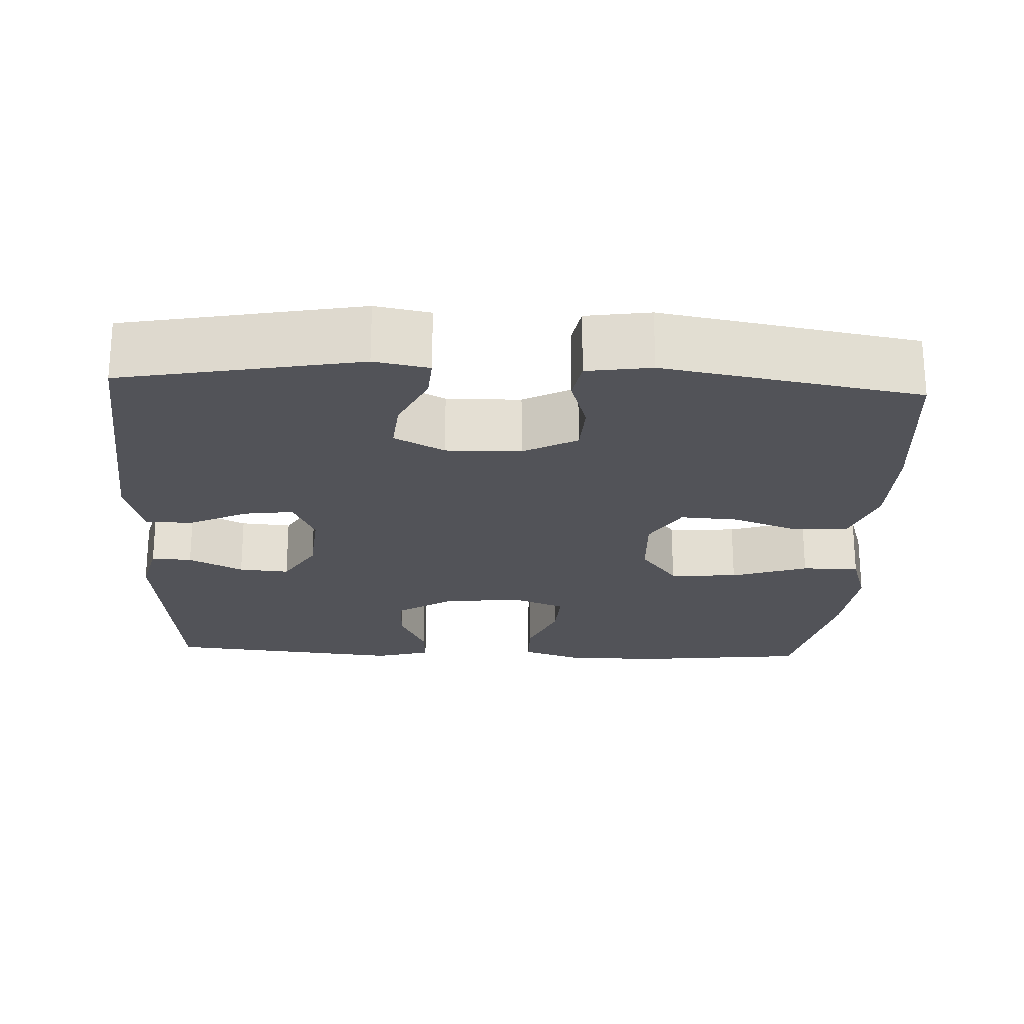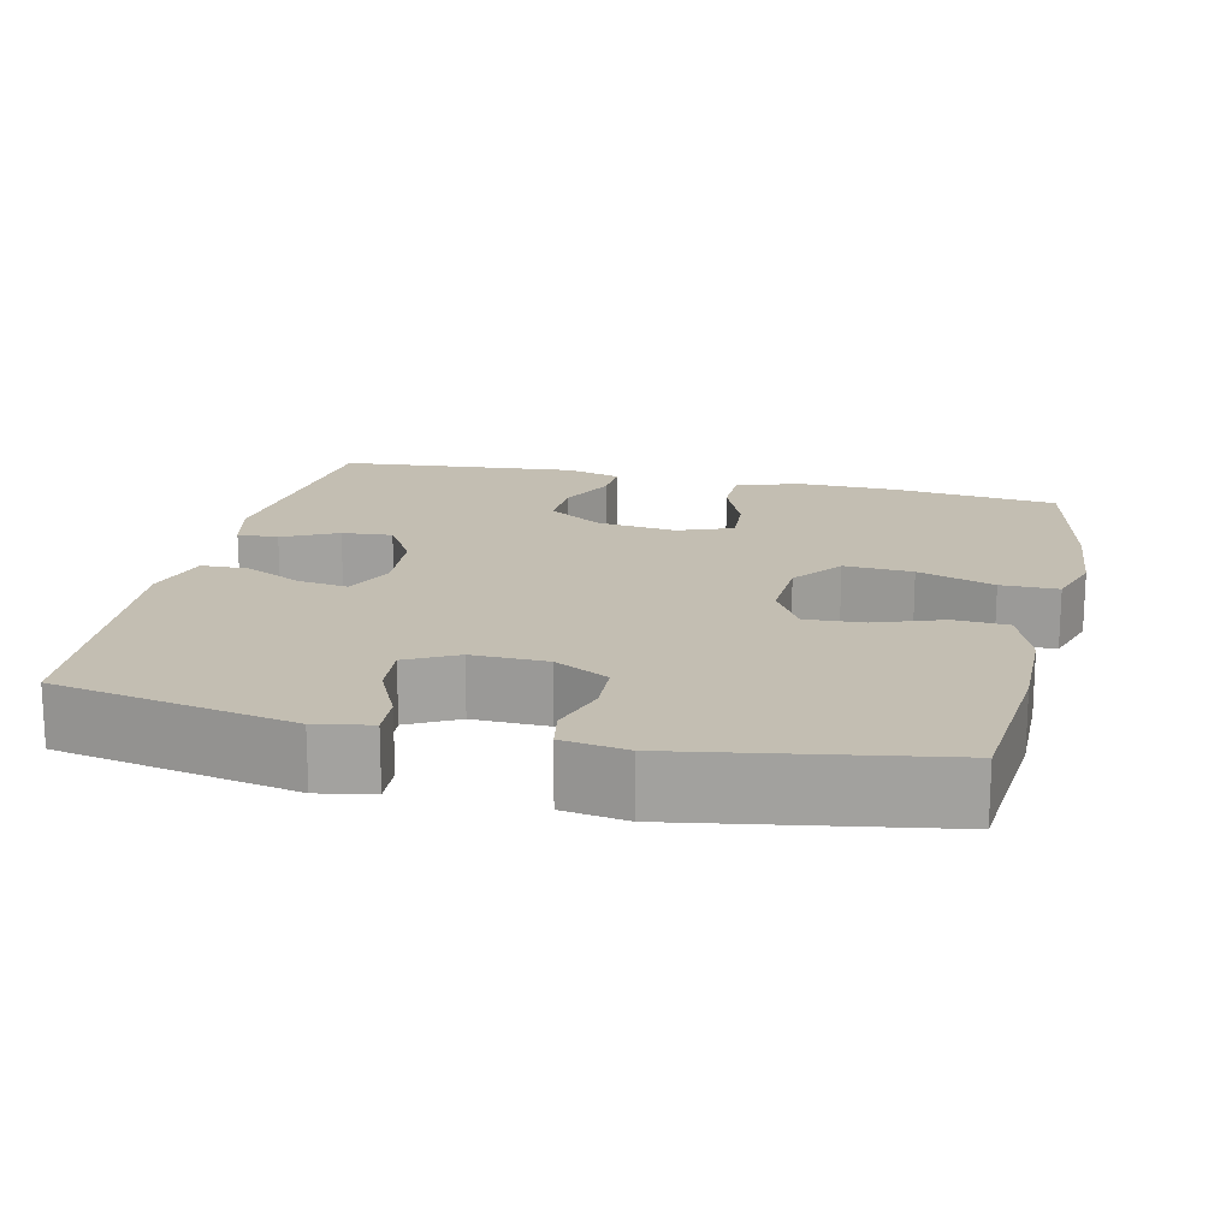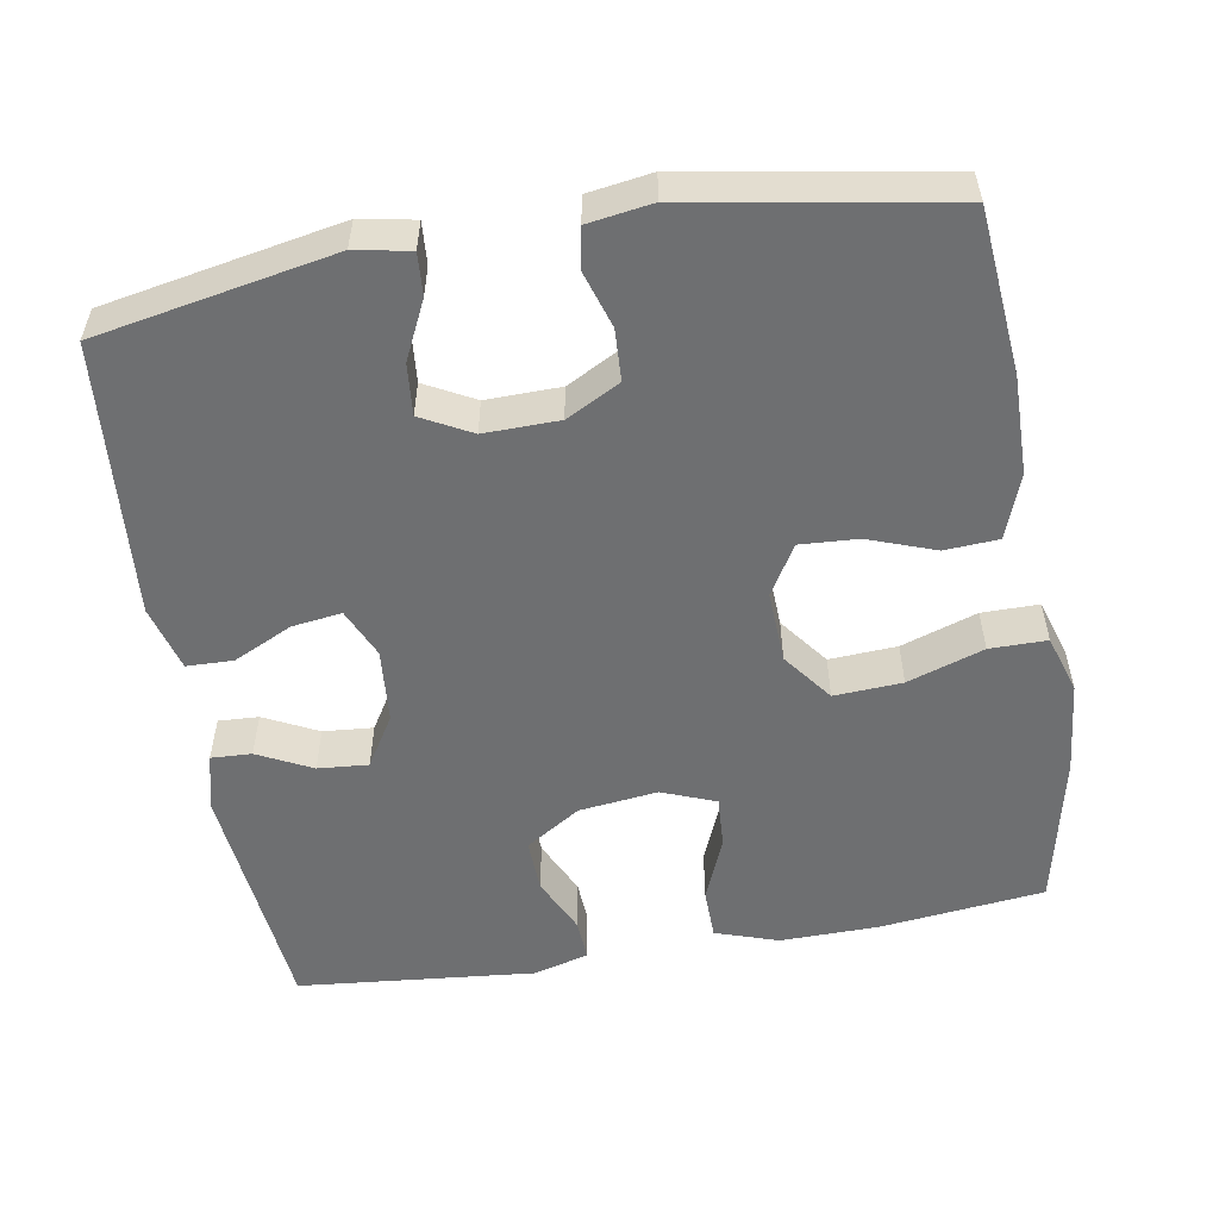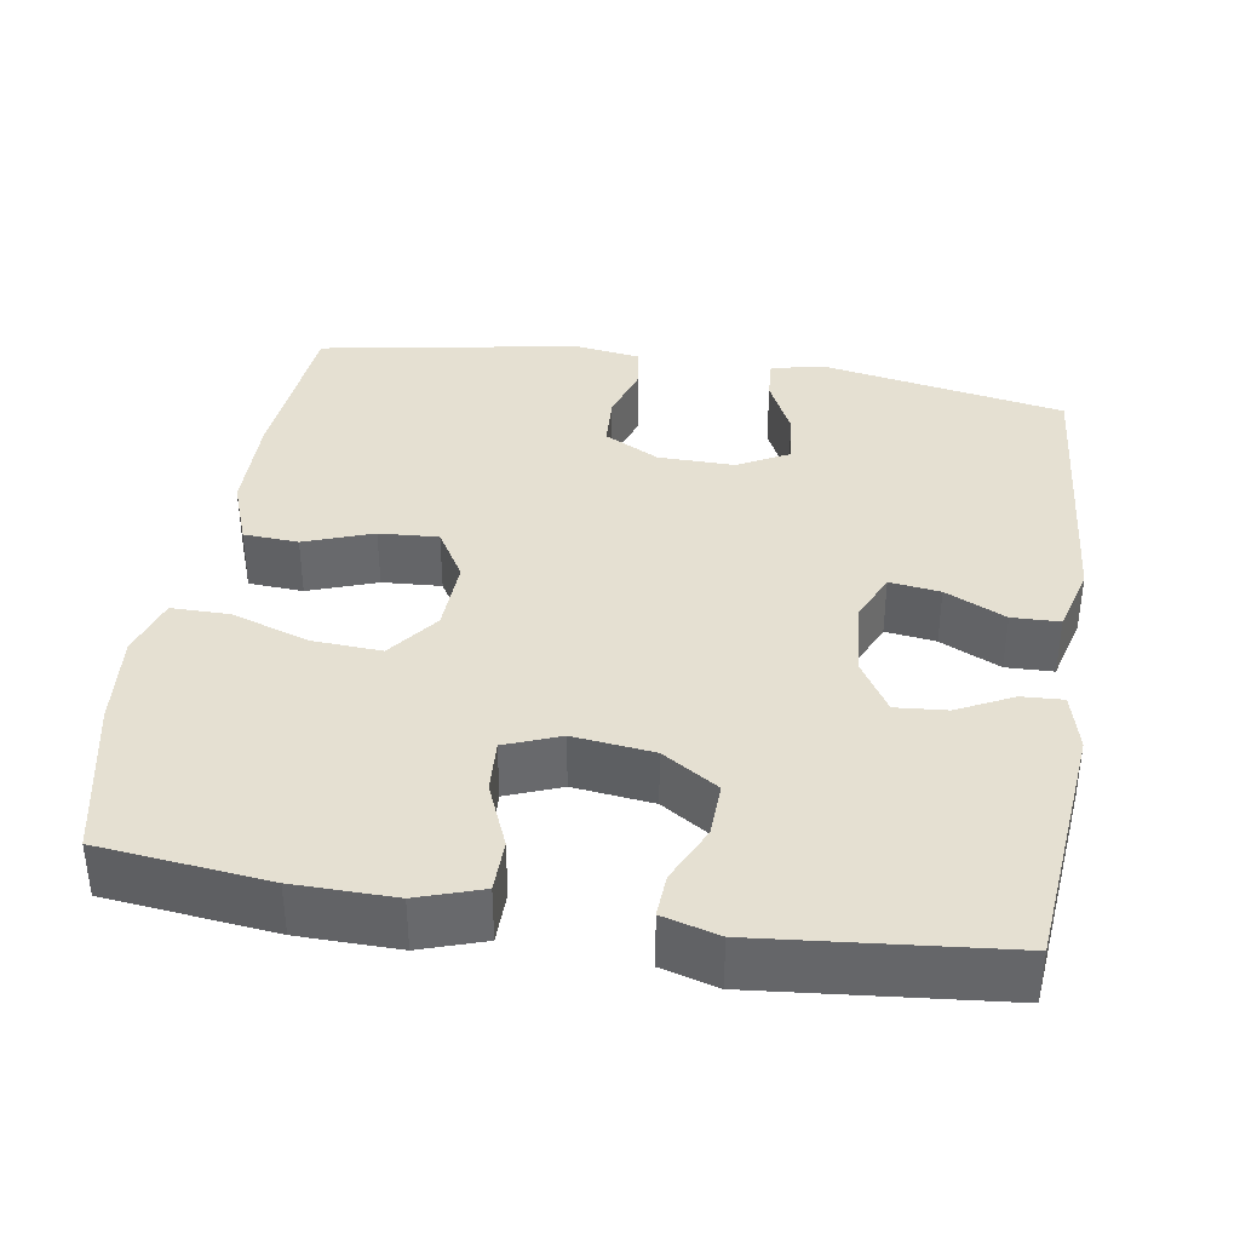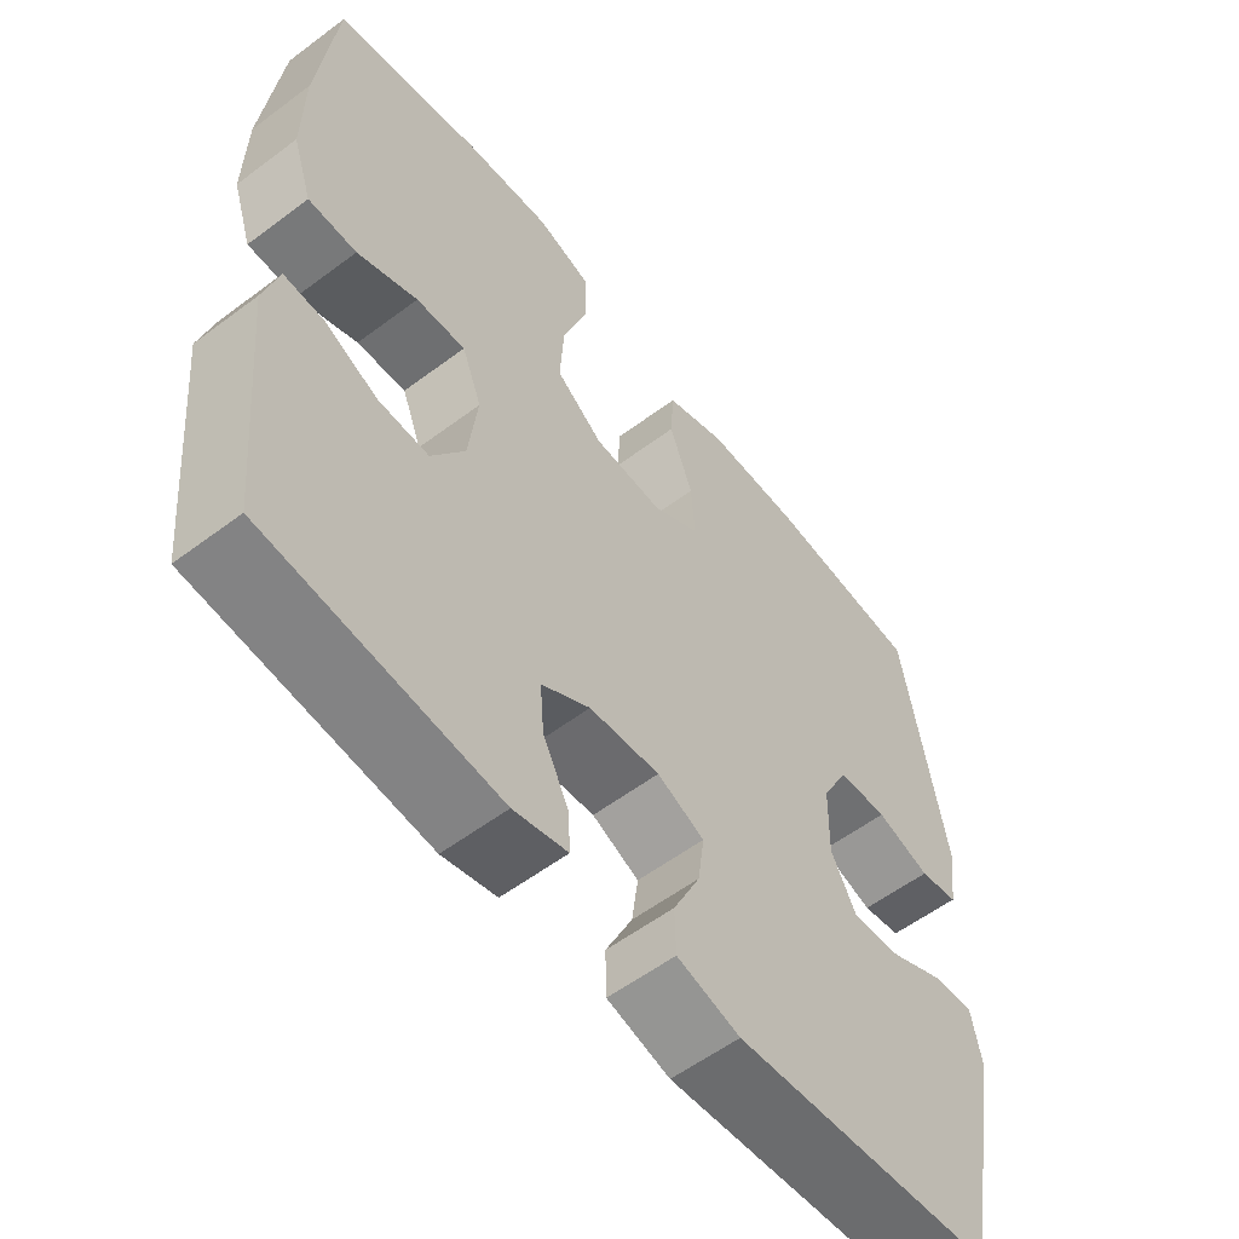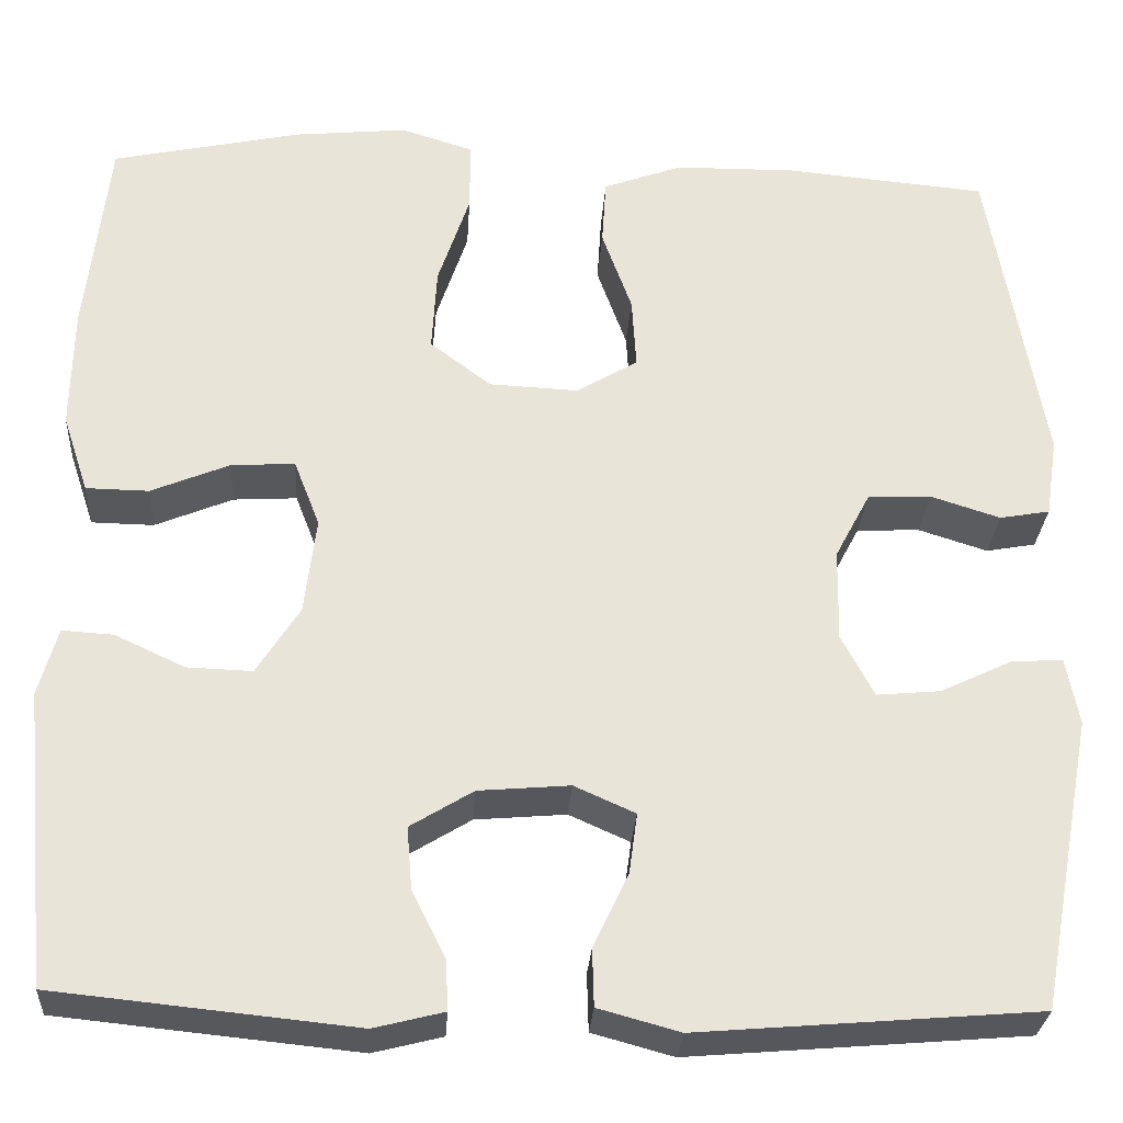
<metadata>
{"format":"obj","ext":"obj","renderer":"f3d","projection":"perspective","resolution":1024,"background":"white","views":[{"elev":-22.7,"azim":-92.7,"up":"+Y"},{"elev":17.3,"azim":-76.9,"up":"+Y"},{"elev":-54.5,"azim":-80.3,"up":"+Y"},{"elev":37.7,"azim":99.0,"up":"+Y"},{"elev":-57.1,"azim":128.0,"up":"+Z"},{"elev":-28.6,"azim":176.4,"up":"+Z"}]}
</metadata>
<code>
o path1182
v 0.5407 0.0375 -0.1835
v 0.5201 0.0375 -0.1096
v 0.4641 0.0375 -0.113
v 0.3889 0.0375 -0.1483
v 0.3178 0.0375 -0.1508
v 0.271 0.0375 -0.07731
v 0.2582 0.0375 0.02837
v 0.2863 0.0375 0.1007
v 0.3556 0.0375 0.09653
v 0.4406 0.0375 0.06114
v 0.5089 0.0375 0.06216
v 0.5368 0.0375 0.1465
v 0.5349 0.0375 0.2782
v 0.51 0.0375 0.4995
v 0.3036 0.0375 0.5442
v 0.181 0.0375 0.5564
v 0.1029 0.0375 0.5317
v 0.103 0.0375 0.4551
v 0.1374 0.0375 0.3528
v 0.1427 0.0375 0.2613
v 0.0765 0.0375 0.211
v -0.02055 0.0375 0.2065
v -0.08694 0.0375 0.2463
v -0.08217 0.0375 0.324
v -0.04976 0.0375 0.414
v -0.05423 0.0375 0.486
v -0.1401 0.0375 0.5178
v -0.2717 0.0375 0.5194
v -0.4917 0.0375 0.4995
v -0.5508 0.0375 0.1571
v -0.5379 0.0375 0.07077
v -0.4835 0.0375 0.0609
v -0.4077 0.0375 0.08499
v -0.3388 0.0375 0.08146
v -0.3007 0.0375 0.009182
v -0.2988 0.0375 -0.09111
v -0.3344 0.0375 -0.1582
v -0.4034 0.0375 -0.1518
v -0.481 0.0375 -0.1148
v -0.5374 0.0375 -0.1108
v -0.5513 0.0375 -0.1842
v -0.4917 0.0375 -0.5024
v -0.1235 0.0375 -0.533
v -0.03511 0.0375 -0.5089
v -0.03347 0.0375 -0.4463
v -0.07137 0.0375 -0.367
v -0.08041 0.0375 -0.3006
v -0.01425 0.0375 -0.2711
v 0.08504 0.0375 -0.2796
v 0.1533 0.0375 -0.3215
v 0.1478 0.0375 -0.389
v 0.1115 0.0375 -0.4618
v 0.1088 0.0375 -0.5161
v 0.1847 0.0375 -0.5353
v 0.51 0.0375 -0.5024
v 0.5407 -0.0375 -0.1835
v 0.5201 -0.0375 -0.1096
v 0.4641 -0.0375 -0.113
v 0.3889 -0.0375 -0.1483
v 0.3178 -0.0375 -0.1508
v 0.271 -0.0375 -0.07731
v 0.2582 -0.0375 0.02837
v 0.2863 -0.0375 0.1007
v 0.3556 -0.0375 0.09653
v 0.4406 -0.0375 0.06114
v 0.5089 -0.0375 0.06216
v 0.5368 -0.0375 0.1465
v 0.5349 -0.0375 0.2782
v 0.51 -0.0375 0.4995
v 0.3036 -0.0375 0.5442
v 0.181 -0.0375 0.5564
v 0.1029 -0.0375 0.5317
v 0.103 -0.0375 0.4551
v 0.1374 -0.0375 0.3528
v 0.1427 -0.0375 0.2613
v 0.0765 -0.0375 0.211
v -0.02055 -0.0375 0.2065
v -0.08694 -0.0375 0.2463
v -0.08217 -0.0375 0.324
v -0.04976 -0.0375 0.414
v -0.05423 -0.0375 0.486
v -0.1401 -0.0375 0.5178
v -0.2717 -0.0375 0.5194
v -0.4917 -0.0375 0.4995
v -0.5508 -0.0375 0.1571
v -0.5379 -0.0375 0.07077
v -0.4835 -0.0375 0.0609
v -0.4077 -0.0375 0.08499
v -0.3388 -0.0375 0.08146
v -0.3007 -0.0375 0.009182
v -0.2988 -0.0375 -0.09111
v -0.3344 -0.0375 -0.1582
v -0.4034 -0.0375 -0.1518
v -0.481 -0.0375 -0.1148
v -0.5374 -0.0375 -0.1108
v -0.5513 -0.0375 -0.1842
v -0.4917 -0.0375 -0.5024
v -0.1235 -0.0375 -0.533
v -0.03511 -0.0375 -0.5089
v -0.03347 -0.0375 -0.4463
v -0.07137 -0.0375 -0.367
v -0.08041 -0.0375 -0.3006
v -0.01425 -0.0375 -0.2711
v 0.08504 -0.0375 -0.2796
v 0.1533 -0.0375 -0.3215
v 0.1478 -0.0375 -0.389
v 0.1115 -0.0375 -0.4618
v 0.1088 -0.0375 -0.5161
v 0.1847 -0.0375 -0.5353
v 0.51 -0.0375 -0.5024
v 0.5407 0.0375 -0.1835
v 0.5201 0.0375 -0.1096
v 0.5201 0.0375 -0.1096
v 0.5089 0.0375 0.06216
v 0.5089 0.0375 0.06216
v 0.5368 0.0375 0.1465
v 0.5349 0.0375 0.2782
v 0.4641 0.0375 -0.113
v 0.51 0.0375 -0.5024
v 0.51 0.0375 -0.5024
v 0.51 0.0375 0.4995
v 0.51 0.0375 0.4995
v 0.4406 0.0375 0.06114
v 0.3889 0.0375 -0.1483
v 0.3556 0.0375 0.09653
v 0.3036 0.0375 0.5442
v 0.3178 0.0375 -0.1508
v 0.2863 0.0375 0.1007
v 0.2863 0.0375 0.1007
v 0.271 0.0375 -0.07731
v 0.1847 0.0375 -0.5353
v 0.181 0.0375 0.5564
v 0.2582 0.0375 0.02837
v 0.1088 0.0375 -0.5161
v 0.1088 0.0375 -0.5161
v 0.1533 0.0375 -0.3215
v 0.1533 0.0375 -0.3215
v 0.1478 0.0375 -0.389
v 0.1374 0.0375 0.3528
v 0.1427 0.0375 0.2613
v 0.1029 0.0375 0.5317
v 0.1029 0.0375 0.5317
v 0.08504 0.0375 -0.2796
v 0.1115 0.0375 -0.4618
v 0.0765 0.0375 0.211
v 0.103 0.0375 0.4551
v -0.01425 0.0375 -0.2711
v -0.02055 0.0375 0.2065
v -0.08041 0.0375 -0.3006
v -0.08041 0.0375 -0.3006
v -0.08694 0.0375 0.2463
v -0.08694 0.0375 0.2463
v -0.03511 0.0375 -0.5089
v -0.03511 0.0375 -0.5089
v -0.03347 0.0375 -0.4463
v -0.07137 0.0375 -0.367
v -0.1235 0.0375 -0.533
v -0.08217 0.0375 0.324
v -0.04976 0.0375 0.414
v -0.05423 0.0375 0.486
v -0.05423 0.0375 0.486
v -0.1401 0.0375 0.5178
v -0.2717 0.0375 0.5194
v -0.3007 0.0375 0.009182
v -0.2988 0.0375 -0.09111
v -0.3344 0.0375 -0.1582
v -0.3344 0.0375 -0.1582
v -0.3388 0.0375 0.08146
v -0.4034 0.0375 -0.1518
v -0.4077 0.0375 0.08499
v -0.4917 0.0375 -0.5024
v -0.4917 0.0375 -0.5024
v -0.481 0.0375 -0.1148
v -0.4835 0.0375 0.0609
v -0.4917 0.0375 0.4995
v -0.4917 0.0375 0.4995
v -0.5374 0.0375 -0.1108
v -0.5374 0.0375 -0.1108
v -0.5379 0.0375 0.07077
v -0.5379 0.0375 0.07077
v -0.5508 0.0375 0.1571
v -0.5513 0.0375 -0.1842
v 0.5407 -0.0375 -0.1835
v 0.5201 -0.0375 -0.1096
v 0.5201 -0.0375 -0.1096
v 0.5089 -0.0375 0.06216
v 0.5089 -0.0375 0.06216
v 0.5368 -0.0375 0.1465
v 0.5349 -0.0375 0.2782
v 0.4641 -0.0375 -0.113
v 0.51 -0.0375 -0.5024
v 0.51 -0.0375 -0.5024
v 0.51 -0.0375 0.4995
v 0.51 -0.0375 0.4995
v 0.4406 -0.0375 0.06114
v 0.3889 -0.0375 -0.1483
v 0.3556 -0.0375 0.09653
v 0.3036 -0.0375 0.5442
v 0.3178 -0.0375 -0.1508
v 0.2863 -0.0375 0.1007
v 0.2863 -0.0375 0.1007
v 0.271 -0.0375 -0.07731
v 0.1847 -0.0375 -0.5353
v 0.181 -0.0375 0.5564
v 0.2582 -0.0375 0.02837
v 0.1088 -0.0375 -0.5161
v 0.1088 -0.0375 -0.5161
v 0.1533 -0.0375 -0.3215
v 0.1533 -0.0375 -0.3215
v 0.1478 -0.0375 -0.389
v 0.1374 -0.0375 0.3528
v 0.1427 -0.0375 0.2613
v 0.1029 -0.0375 0.5317
v 0.1029 -0.0375 0.5317
v 0.08504 -0.0375 -0.2796
v 0.1115 -0.0375 -0.4618
v 0.0765 -0.0375 0.211
v 0.103 -0.0375 0.4551
v -0.01425 -0.0375 -0.2711
v -0.02055 -0.0375 0.2065
v -0.08041 -0.0375 -0.3006
v -0.08041 -0.0375 -0.3006
v -0.08694 -0.0375 0.2463
v -0.08694 -0.0375 0.2463
v -0.03511 -0.0375 -0.5089
v -0.03511 -0.0375 -0.5089
v -0.03347 -0.0375 -0.4463
v -0.07137 -0.0375 -0.367
v -0.1235 -0.0375 -0.533
v -0.08217 -0.0375 0.324
v -0.04976 -0.0375 0.414
v -0.05423 -0.0375 0.486
v -0.05423 -0.0375 0.486
v -0.1401 -0.0375 0.5178
v -0.2717 -0.0375 0.5194
v -0.3007 -0.0375 0.009182
v -0.2988 -0.0375 -0.09111
v -0.3344 -0.0375 -0.1582
v -0.3344 -0.0375 -0.1582
v -0.3388 -0.0375 0.08146
v -0.4034 -0.0375 -0.1518
v -0.4077 -0.0375 0.08499
v -0.4917 -0.0375 -0.5024
v -0.4917 -0.0375 -0.5024
v -0.481 -0.0375 -0.1148
v -0.4835 -0.0375 0.0609
v -0.4917 -0.0375 0.4995
v -0.4917 -0.0375 0.4995
v -0.5374 -0.0375 -0.1108
v -0.5374 -0.0375 -0.1108
v -0.5379 -0.0375 0.07077
v -0.5379 -0.0375 0.07077
v -0.5508 -0.0375 0.1571
v -0.5513 -0.0375 -0.1842
f 235 230 234
f 188 195 186
f 242 247 253
f 243 228 238
f 254 245 249
f 188 197 195
f 236 223 240
f 219 220 236
f 221 219 237
f 228 229 227
f 242 253 246
f 247 242 235
f 205 200 217
f 197 189 212
f 203 191 210
f 241 245 254
f 219 205 220
f 211 204 218
f 219 202 205
f 206 203 216
f 237 219 236
f 212 200 197
f 196 199 191
f 230 231 234
f 221 238 228
f 229 228 243
f 189 198 211
f 218 204 213
f 225 227 229
f 196 183 190
f 210 191 208
f 189 197 188
f 183 196 191
f 190 183 184
f 215 202 219
f 217 200 212
f 238 221 237
f 204 211 198
f 208 199 215
f 240 230 235
f 236 220 223
f 202 215 199
f 243 238 241
f 216 203 210
f 223 230 240
f 220 205 217
f 243 241 254
f 240 235 242
f 211 212 189
f 246 253 251
f 191 199 208
f 234 231 232
f 198 189 193
f 1 113 185 56
f 115 12 67 187
f 12 13 68 67
f 2 3 58 57
f 120 1 56 192
f 13 122 194 68
f 10 11 66 65
f 3 4 59 58
f 9 10 65 64
f 14 15 70 69
f 4 5 60 59
f 129 9 64 201
f 5 6 61 60
f 54 55 110 109
f 15 16 71 70
f 7 8 63 62
f 6 7 62 61
f 135 54 109 207
f 137 51 106 209
f 19 20 75 74
f 16 142 214 71
f 49 50 105 104
f 52 53 108 107
f 51 52 107 106
f 20 21 76 75
f 18 19 74 73
f 17 18 73 72
f 48 49 104 103
f 21 22 77 76
f 150 48 103 222
f 22 152 224 77
f 154 45 100 226
f 45 46 101 100
f 43 44 99 98
f 24 25 80 79
f 25 161 233 80
f 26 27 82 81
f 46 47 102 101
f 23 24 79 78
f 27 28 83 82
f 35 36 91 90
f 36 167 239 91
f 34 35 90 89
f 37 38 93 92
f 33 34 89 88
f 172 43 98 244
f 38 39 94 93
f 32 33 88 87
f 28 176 248 83
f 39 178 250 94
f 180 32 87 252
f 30 31 86 85
f 29 30 85 84
f 41 42 97 96
f 40 41 96 95
f 163 162 158
f 116 114 123
f 170 181 175
f 171 166 156
f 182 177 173
f 116 123 125
f 164 168 151
f 147 164 148
f 149 165 147
f 156 155 157
f 170 174 181
f 175 163 170
f 133 145 128
f 125 140 117
f 131 138 119
f 169 182 173
f 147 148 133
f 139 146 132
f 147 133 130
f 134 144 131
f 165 164 147
f 140 125 128
f 124 119 127
f 158 162 159
f 149 156 166
f 157 171 156
f 117 139 126
f 146 141 132
f 153 157 155
f 124 118 111
f 138 136 119
f 117 116 125
f 111 119 124
f 118 112 111
f 143 147 130
f 145 140 128
f 166 165 149
f 132 126 139
f 136 143 127
f 168 163 158
f 164 151 148
f 130 127 143
f 171 169 166
f 144 138 131
f 151 168 158
f 148 145 133
f 171 182 169
f 168 170 163
f 139 117 140
f 174 179 181
f 119 136 127
f 162 160 159
f 126 121 117

</code>
